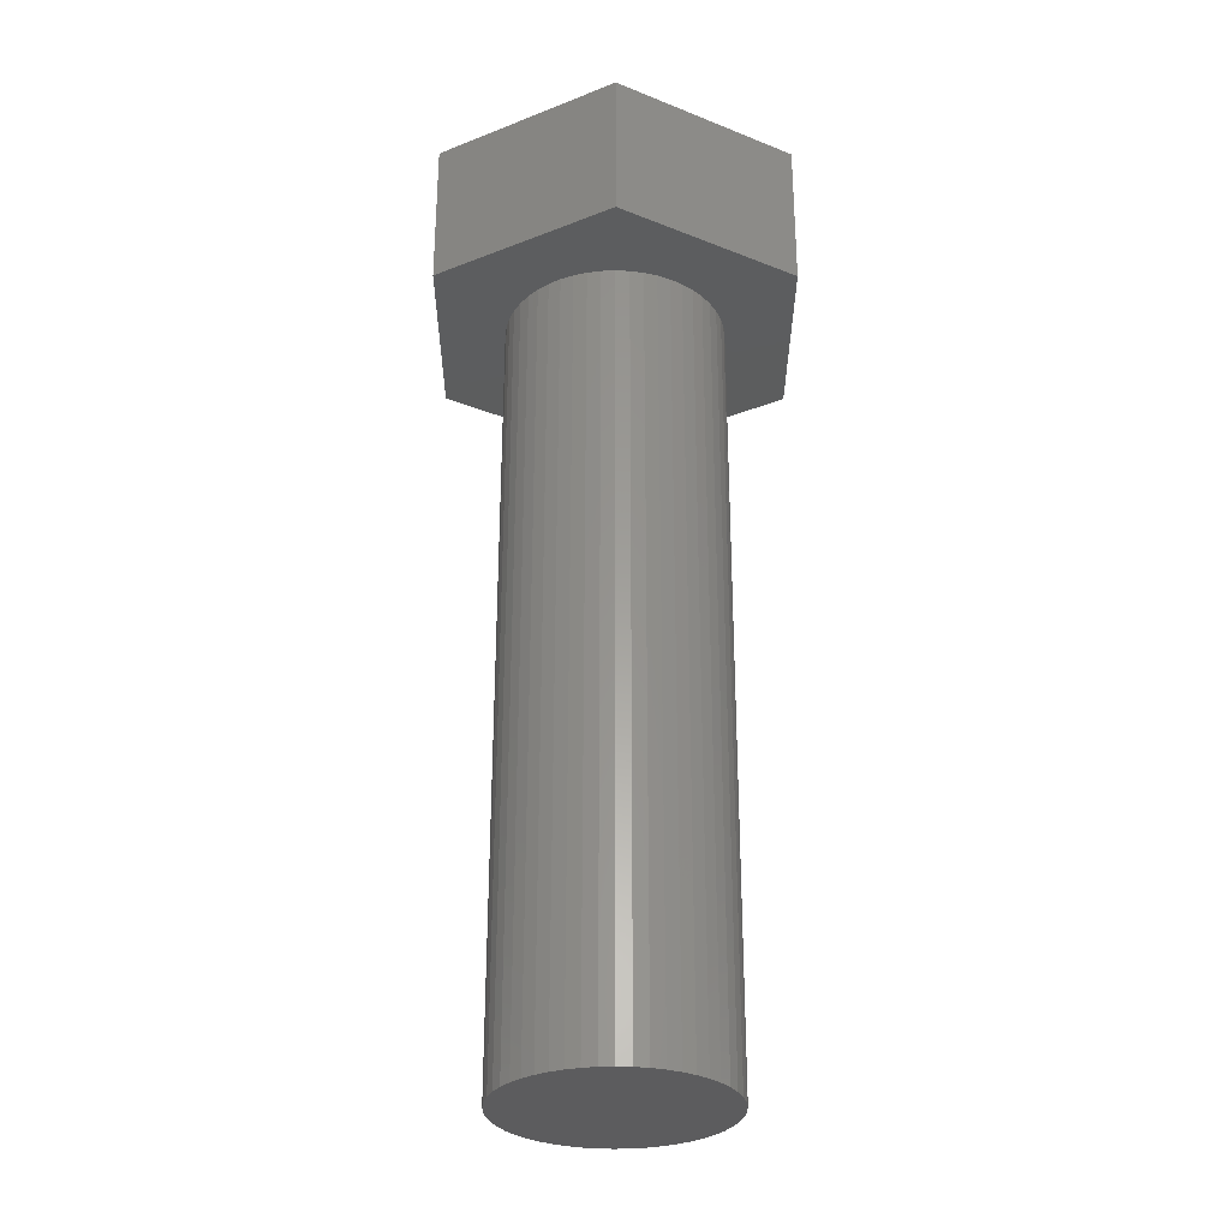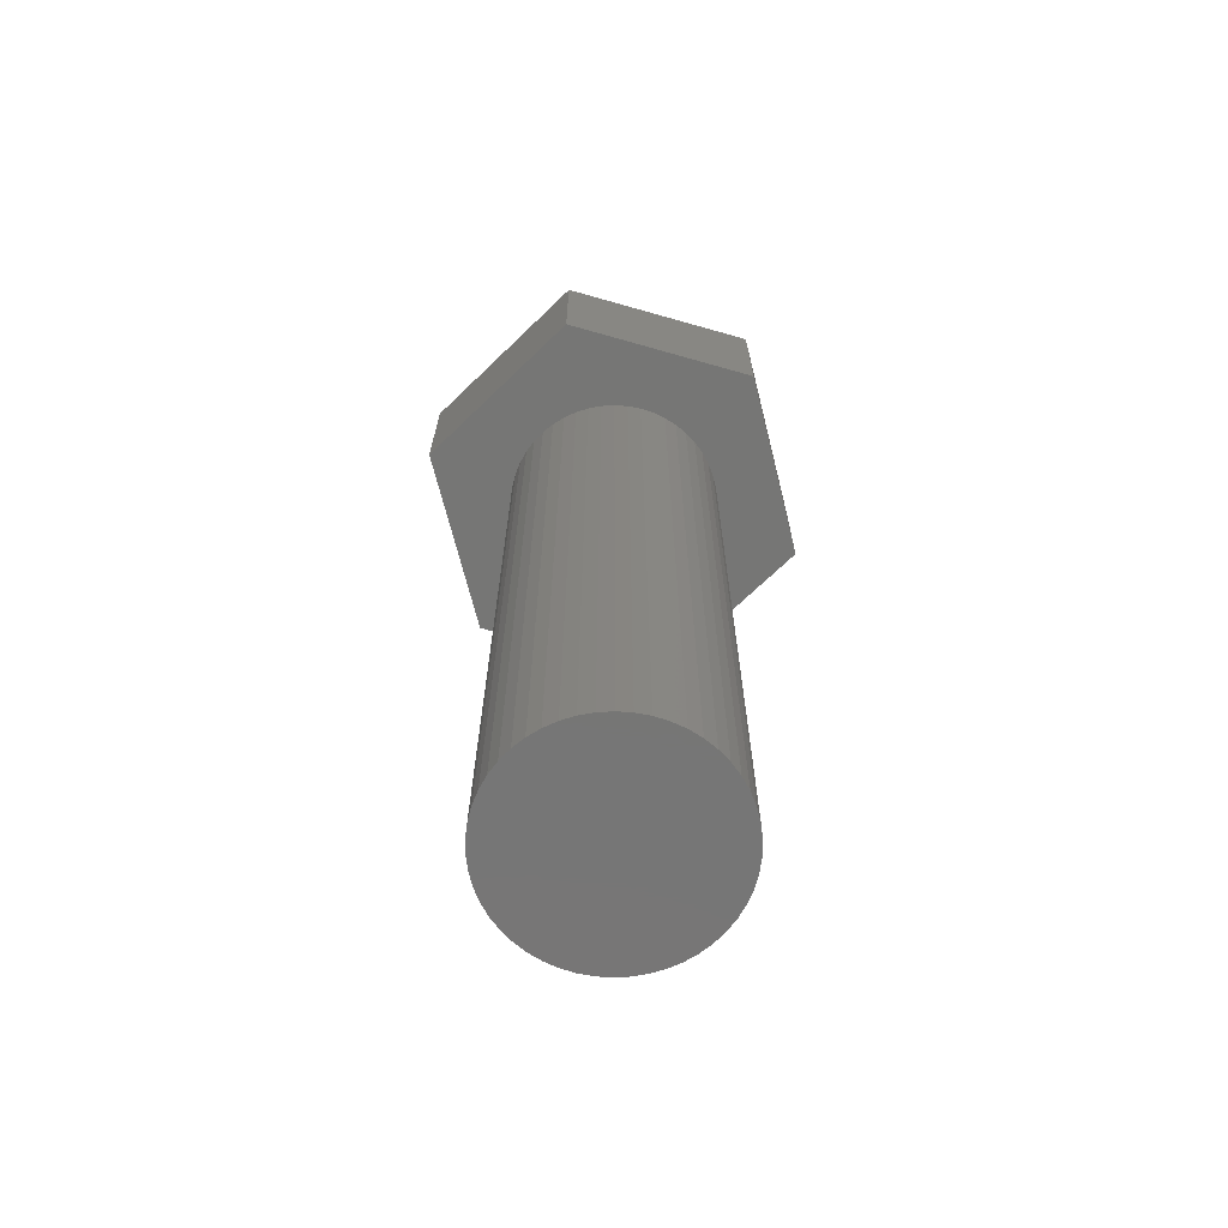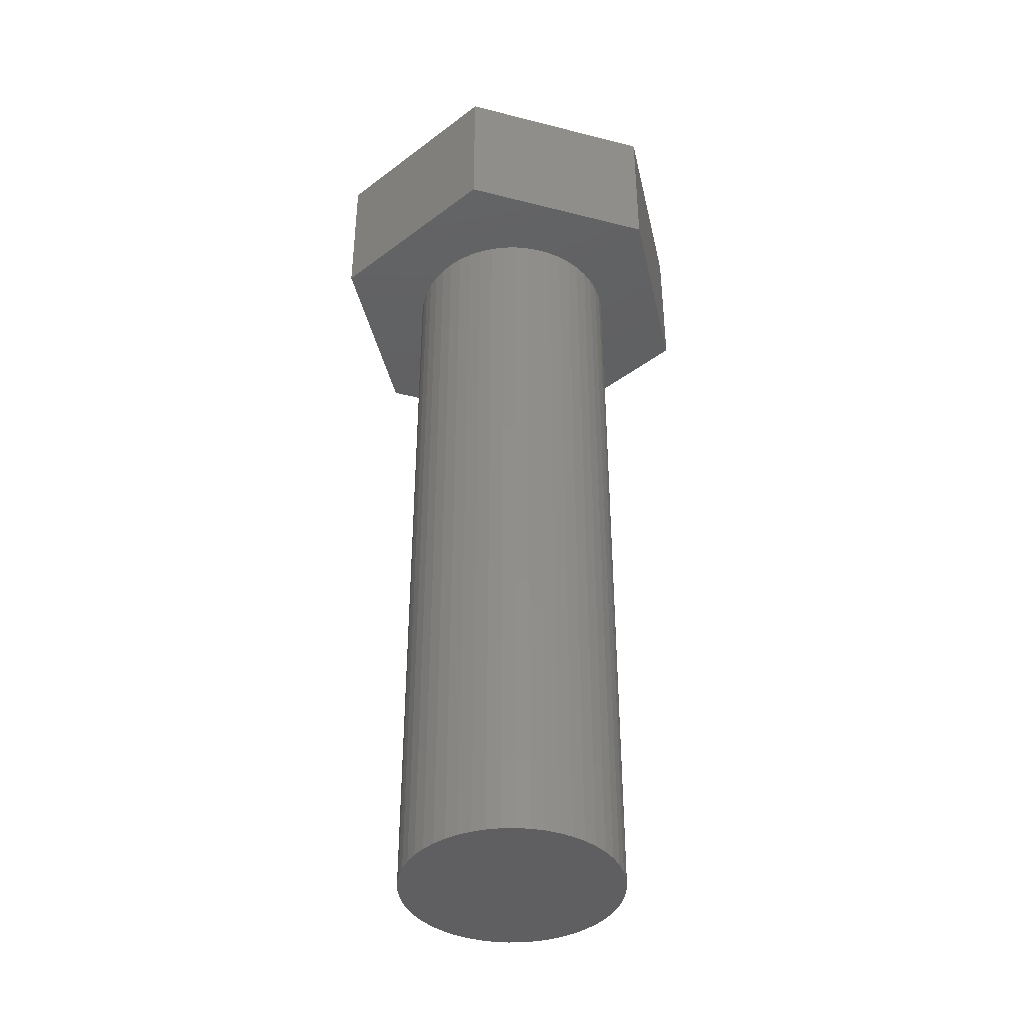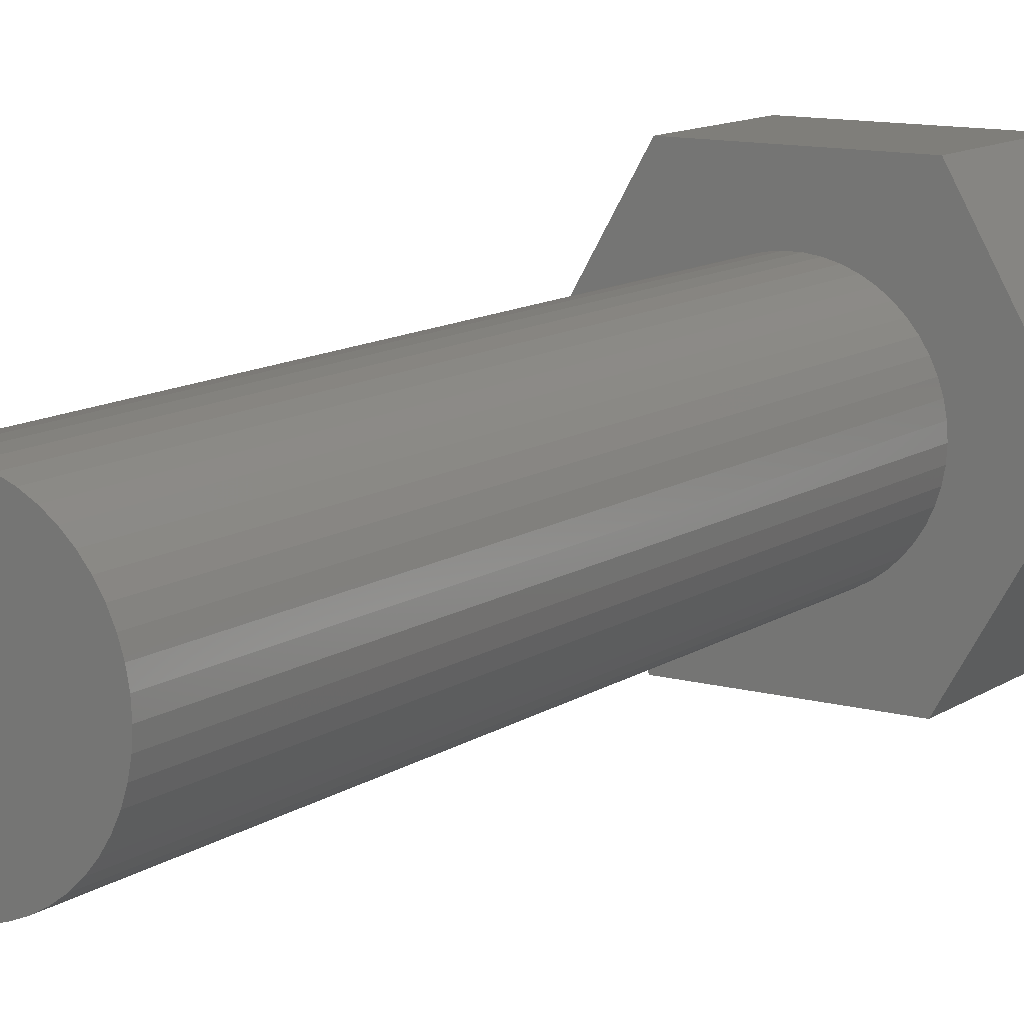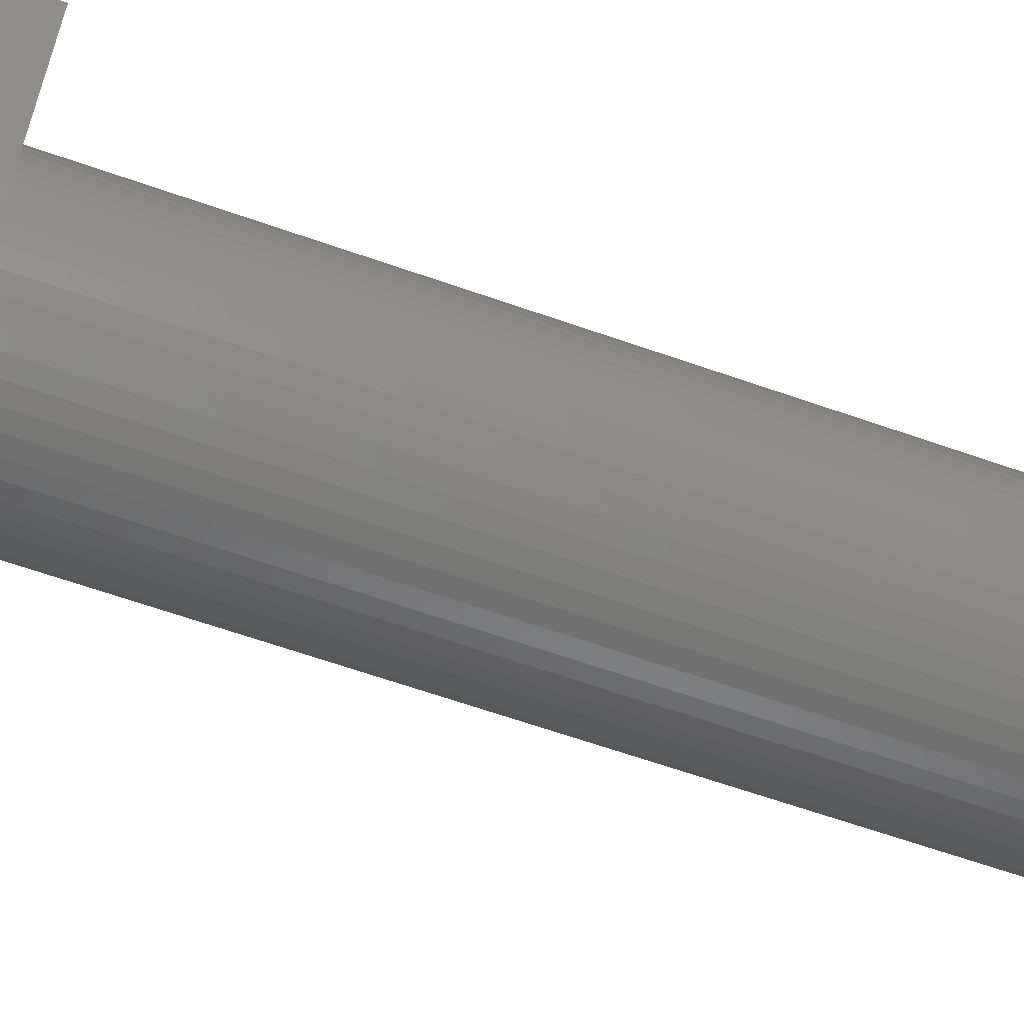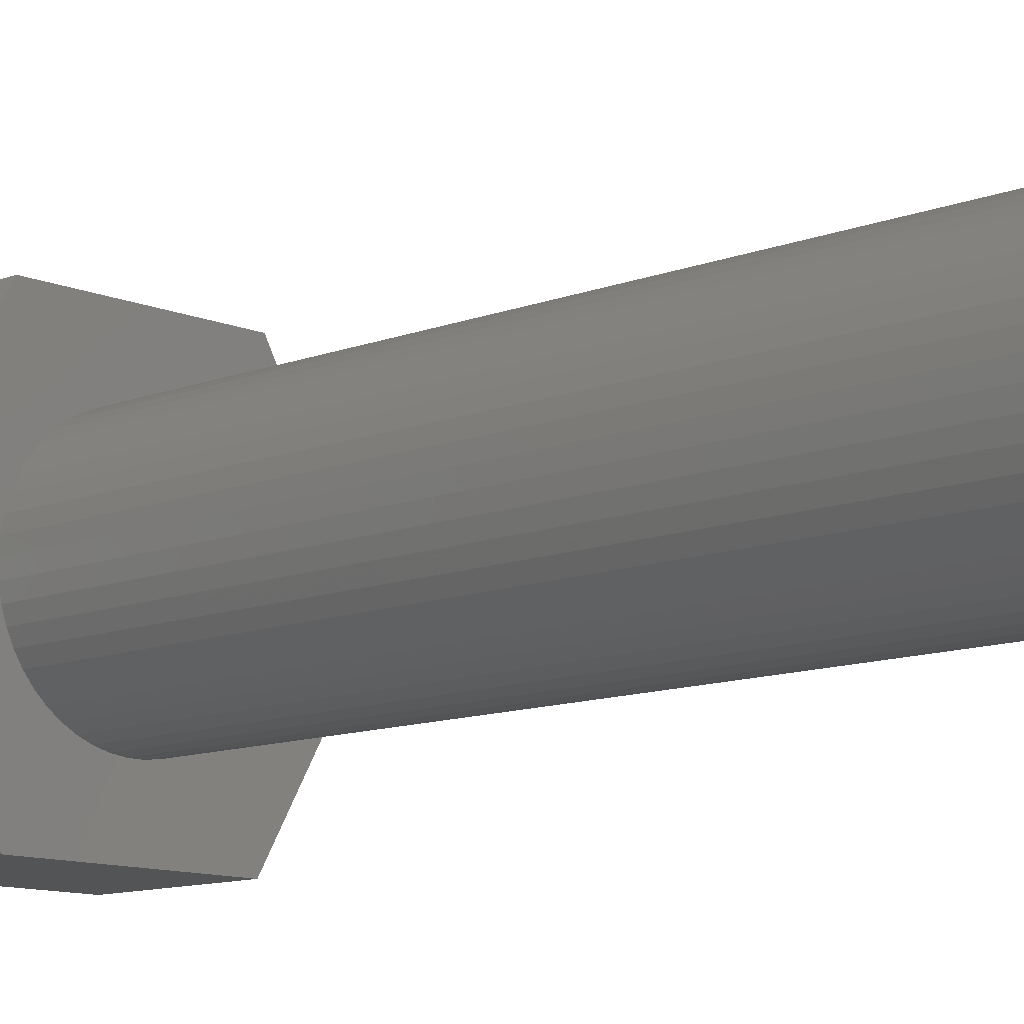
<metadata>
{"format":"stl","ext":"stl","renderer":"f3d","projection":"perspective","resolution":1024,"background":"white","views":[{"elev":-30.0,"azim":89.8,"up":"+Z"},{"elev":-68.6,"azim":104.1,"up":"+Z"},{"elev":-40.5,"azim":-77.4,"up":"+Z"},{"elev":11.8,"azim":-146.8,"up":"+Y"},{"elev":-62.9,"azim":70.3,"up":"+Y"},{"elev":-11.2,"azim":133.9,"up":"+Y"}]}
</metadata>
<code>
# stl→obj: 112 verts, 220 faces
v 2.308 -3.998 3.5
v 4.616 0 0
v 4.616 0 3.5
v 2.308 -3.998 0
v 2.48 -0.3133 0
v 2.5 0 0
v 2.421 -0.6217 0
v 2.324 -0.9203 0
v 2.191 -1.204 0
v 2.023 -1.469 0
v 1.822 -1.711 0
v 1.594 -1.926 0
v 1.34 -2.111 0
v 1.064 -2.262 0
v 0.7725 -2.378 0
v 0.4685 -2.456 0
v 0.157 -2.495 0
v -0.157 -2.495 0
v -2.308 -3.998 0
v -0.4685 -2.456 0
v -0.7725 -2.378 0
v -1.064 -2.262 0
v -1.34 -2.111 0
v -1.594 -1.926 0
v -1.822 -1.711 0
v -2.023 -1.469 0
v -2.191 -1.204 0
v -4.616 0 0
v -2.324 -0.9203 0
v -2.421 -0.6217 0
v -2.48 -0.3133 0
v -2.5 0 0
v 2.48 0.3133 0
v 2.421 0.6217 0
v 2.324 0.9203 0
v 2.191 1.204 0
v 2.308 3.998 0
v 2.023 1.469 0
v 1.822 1.711 0
v 1.594 1.926 0
v 1.34 2.111 0
v 1.064 2.262 0
v 0.7725 2.378 0
v 0.4685 2.456 0
v 0.157 2.495 0
v -0.157 2.495 0
v -2.308 3.998 0
v -0.4685 2.456 0
v -0.7725 2.378 0
v -1.064 2.262 0
v -1.34 2.111 0
v -1.594 1.926 0
v -1.822 1.711 0
v -2.023 1.469 0
v -2.191 1.204 0
v -2.324 0.9203 0
v -2.421 0.6217 0
v -2.48 0.3133 0
v 2.308 3.998 3.5
v -4.616 0 3.5
v -2.308 -3.998 3.5
v -2.308 3.998 3.5
v 2.191 1.204 -18
v 2.324 0.9203 -18
v 2.023 1.469 -18
v 1.064 2.262 -18
v 0.7725 2.378 -18
v -0.7725 2.378 -18
v -1.064 2.262 -18
v -2.324 0.9203 -18
v -2.191 1.204 -18
v 2.5 0 -18
v 2.48 -0.3133 -18
v 0.7725 -2.378 -18
v 1.064 -2.262 -18
v 1.822 1.711 -18
v 1.594 1.926 -18
v 0.4685 2.456 -18
v 0.157 2.495 -18
v -2.5 0 -18
v -2.48 0.3133 -18
v -2.421 0.6217 -18
v -2.023 1.469 -18
v -1.822 1.711 -18
v -0.157 2.495 -18
v -0.4685 2.456 -18
v -1.594 1.926 -18
v 2.324 -0.9203 -18
v 2.191 -1.204 -18
v -0.4685 -2.456 -18
v -0.157 -2.495 -18
v 0.4685 -2.456 -18
v 2.421 0.6217 -18
v 1.34 2.111 -18
v -1.34 2.111 -18
v 2.48 0.3133 -18
v 2.023 -1.469 -18
v 1.822 -1.711 -18
v -0.7725 -2.378 -18
v -2.48 -0.3133 -18
v -2.421 -0.6217 -18
v -2.191 -1.204 -18
v -2.324 -0.9203 -18
v 0.157 -2.495 -18
v 2.421 -0.6217 -18
v -1.064 -2.262 -18
v 1.594 -1.926 -18
v 1.34 -2.111 -18
v -1.34 -2.111 -18
v -1.594 -1.926 -18
v -1.822 -1.711 -18
v -2.023 -1.469 -18
f 1 2 3
f 2 1 4
f 2 5 6
f 2 7 5
f 2 8 7
f 9 2 4
f 2 9 8
f 4 10 9
f 4 11 10
f 4 12 11
f 4 13 12
f 4 14 13
f 4 15 14
f 4 16 15
f 4 17 16
f 4 18 17
f 19 18 4
f 18 19 20
f 20 19 21
f 21 19 22
f 19 23 22
f 19 24 23
f 19 25 24
f 19 26 25
f 19 27 26
f 28 27 19
f 27 28 29
f 29 28 30
f 30 28 31
f 31 28 32
f 33 2 6
f 34 2 33
f 35 2 34
f 36 2 35
f 2 36 37
f 38 37 36
f 39 37 38
f 40 37 39
f 41 37 40
f 42 37 41
f 43 37 42
f 44 37 43
f 45 37 44
f 46 37 45
f 47 46 48
f 47 48 49
f 47 49 50
f 46 47 37
f 51 47 50
f 52 47 51
f 53 47 52
f 54 47 53
f 55 47 54
f 28 55 56
f 28 56 57
f 28 57 58
f 28 58 32
f 55 28 47
f 3 37 59
f 37 3 2
f 19 60 28
f 60 19 61
f 59 1 3
f 62 1 59
f 62 61 1
f 61 62 60
f 19 1 61
f 1 19 4
f 28 62 47
f 62 28 60
f 37 62 59
f 62 37 47
f 35 63 36
f 63 35 64
f 36 65 38
f 65 36 63
f 66 43 42
f 43 66 67
f 68 50 49
f 50 68 69
f 70 55 71
f 55 70 56
f 5 72 6
f 72 5 73
f 74 14 15
f 14 74 75
f 76 40 39
f 40 76 77
f 78 45 44
f 45 78 79
f 80 58 81
f 58 80 32
f 81 57 82
f 57 81 58
f 83 53 84
f 53 83 54
f 85 48 46
f 48 85 86
f 87 53 52
f 53 87 84
f 9 88 8
f 88 9 89
f 90 18 20
f 18 90 91
f 92 15 16
f 15 92 74
f 34 64 35
f 64 34 93
f 38 76 39
f 76 38 65
f 79 46 45
f 46 79 85
f 67 44 43
f 44 67 78
f 77 41 40
f 41 77 94
f 94 42 41
f 42 94 66
f 71 54 83
f 54 71 55
f 69 51 50
f 51 69 95
f 95 52 51
f 52 95 87
f 6 96 33
f 96 6 72
f 11 97 10
f 97 11 98
f 10 89 9
f 89 10 97
f 99 20 21
f 20 99 90
f 100 32 80
f 32 100 31
f 101 31 100
f 31 101 30
f 102 29 103
f 29 102 27
f 104 16 17
f 16 104 92
f 33 93 34
f 93 33 96
f 82 56 70
f 56 82 57
f 86 49 48
f 49 86 68
f 7 73 5
f 73 7 105
f 8 105 7
f 105 8 88
f 106 21 22
f 21 106 99
f 73 96 72
f 105 96 73
f 105 93 96
f 88 93 105
f 88 64 93
f 89 64 88
f 89 63 64
f 97 63 89
f 97 65 63
f 98 65 97
f 98 76 65
f 107 76 98
f 107 77 76
f 108 77 107
f 108 94 77
f 75 94 108
f 75 66 94
f 74 66 75
f 74 67 66
f 92 67 74
f 92 78 67
f 104 78 92
f 104 79 78
f 91 79 104
f 91 85 79
f 90 85 91
f 90 86 85
f 99 86 90
f 99 68 86
f 106 68 99
f 106 69 68
f 109 69 106
f 109 95 69
f 110 95 109
f 110 87 95
f 111 87 110
f 111 84 87
f 112 84 111
f 112 83 84
f 102 83 112
f 102 71 83
f 103 71 102
f 103 70 71
f 101 70 103
f 101 82 70
f 100 82 101
f 100 81 82
f 81 100 80
f 103 30 101
f 30 103 29
f 107 11 12
f 11 107 98
f 75 13 14
f 13 75 108
f 111 24 25
f 24 111 110
f 91 17 18
f 17 91 104
f 109 22 23
f 22 109 106
f 111 26 112
f 26 111 25
f 112 27 102
f 27 112 26
f 108 12 13
f 12 108 107
f 110 23 24
f 23 110 109

</code>
